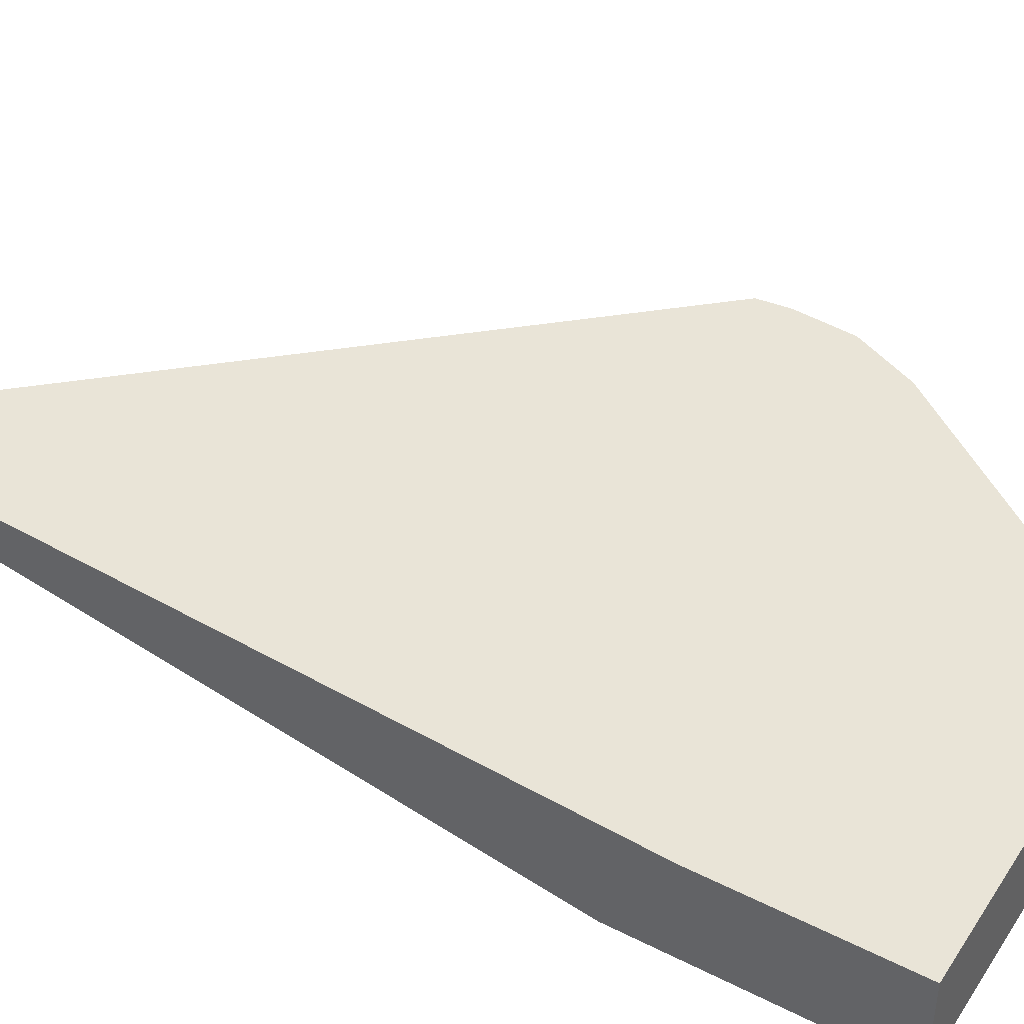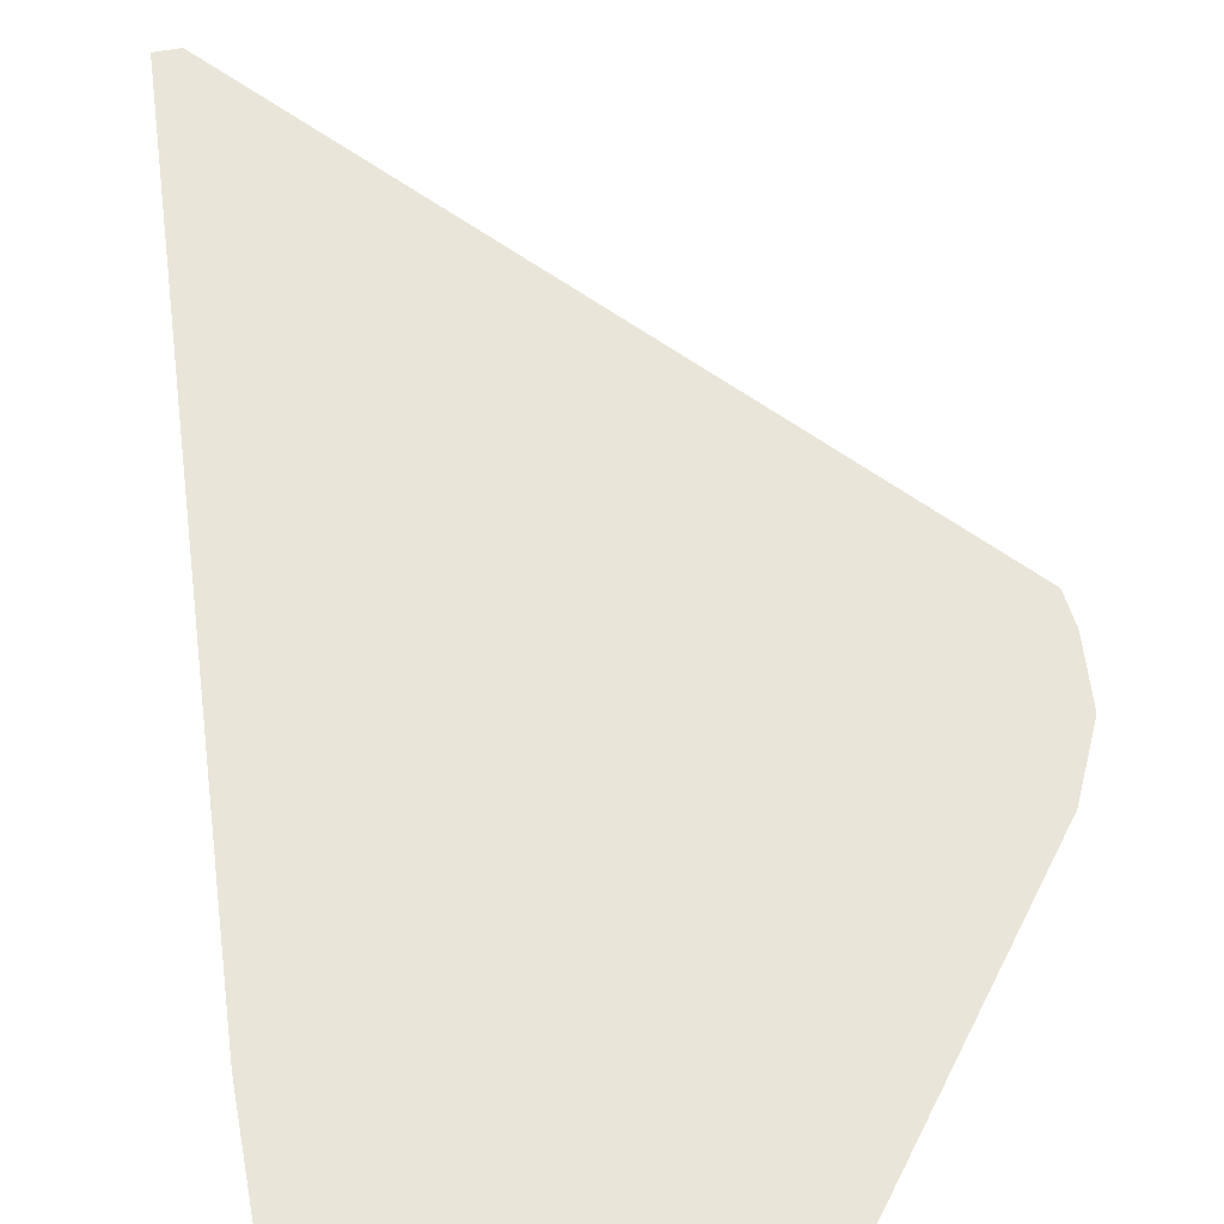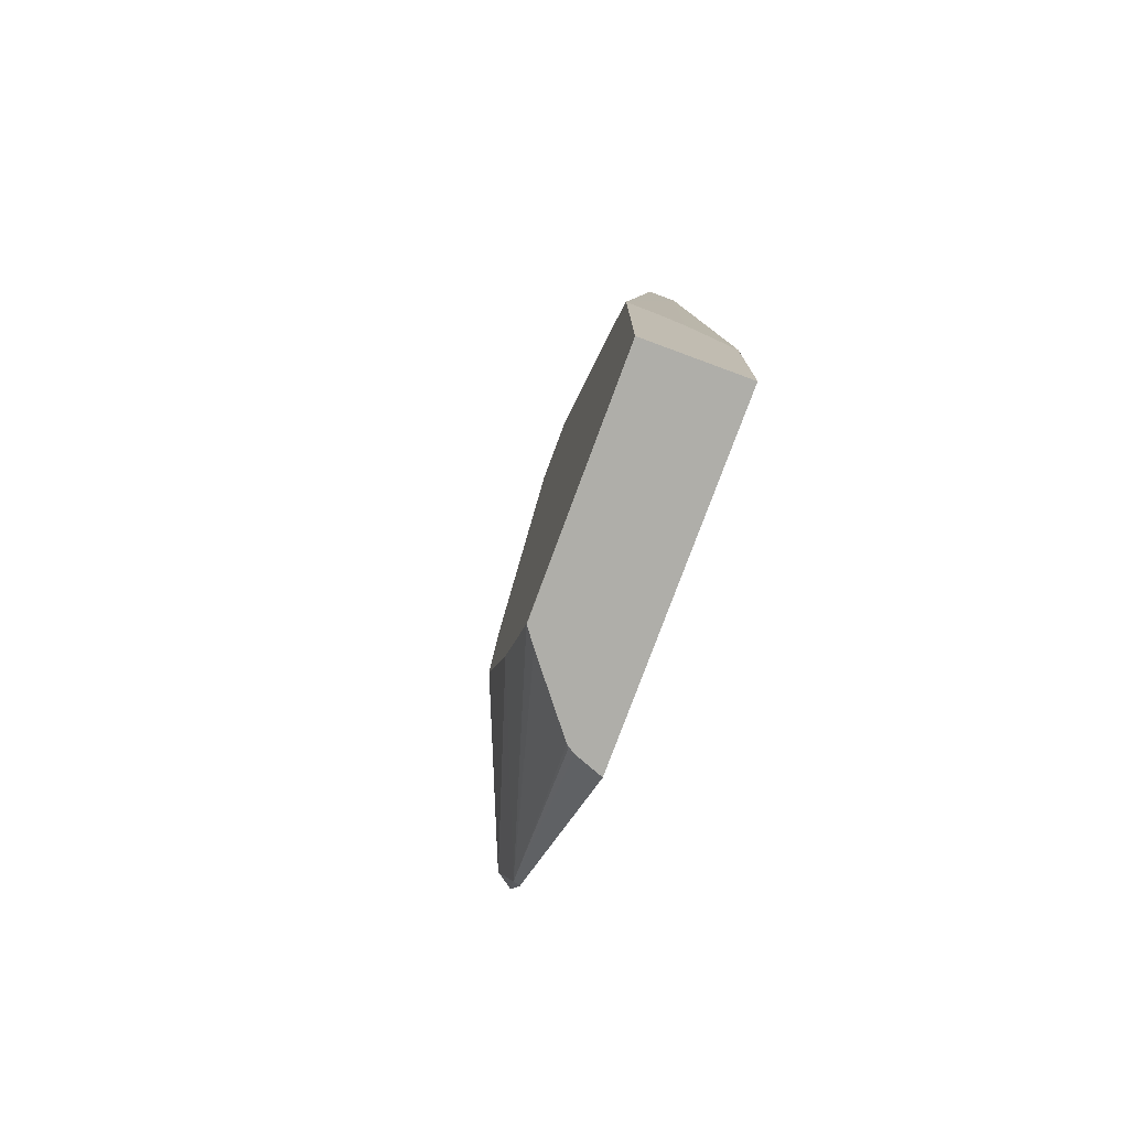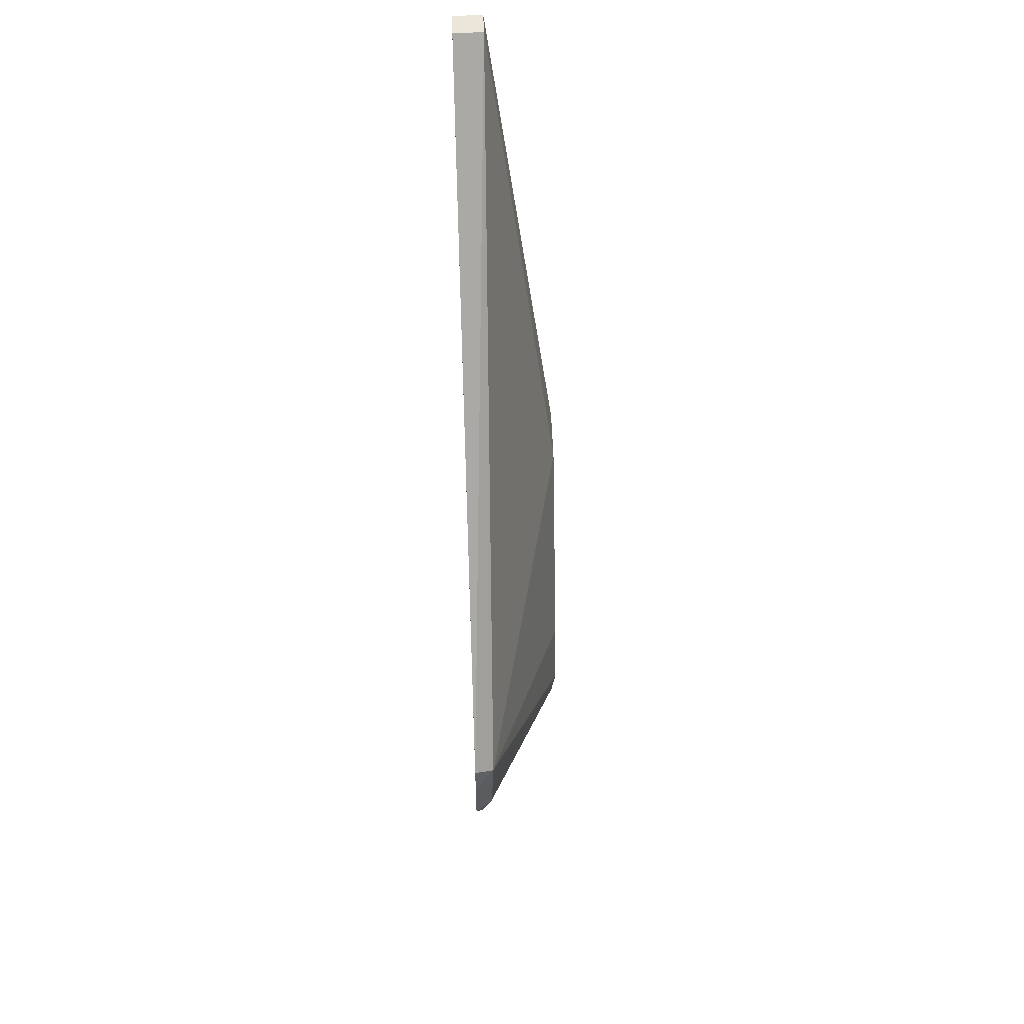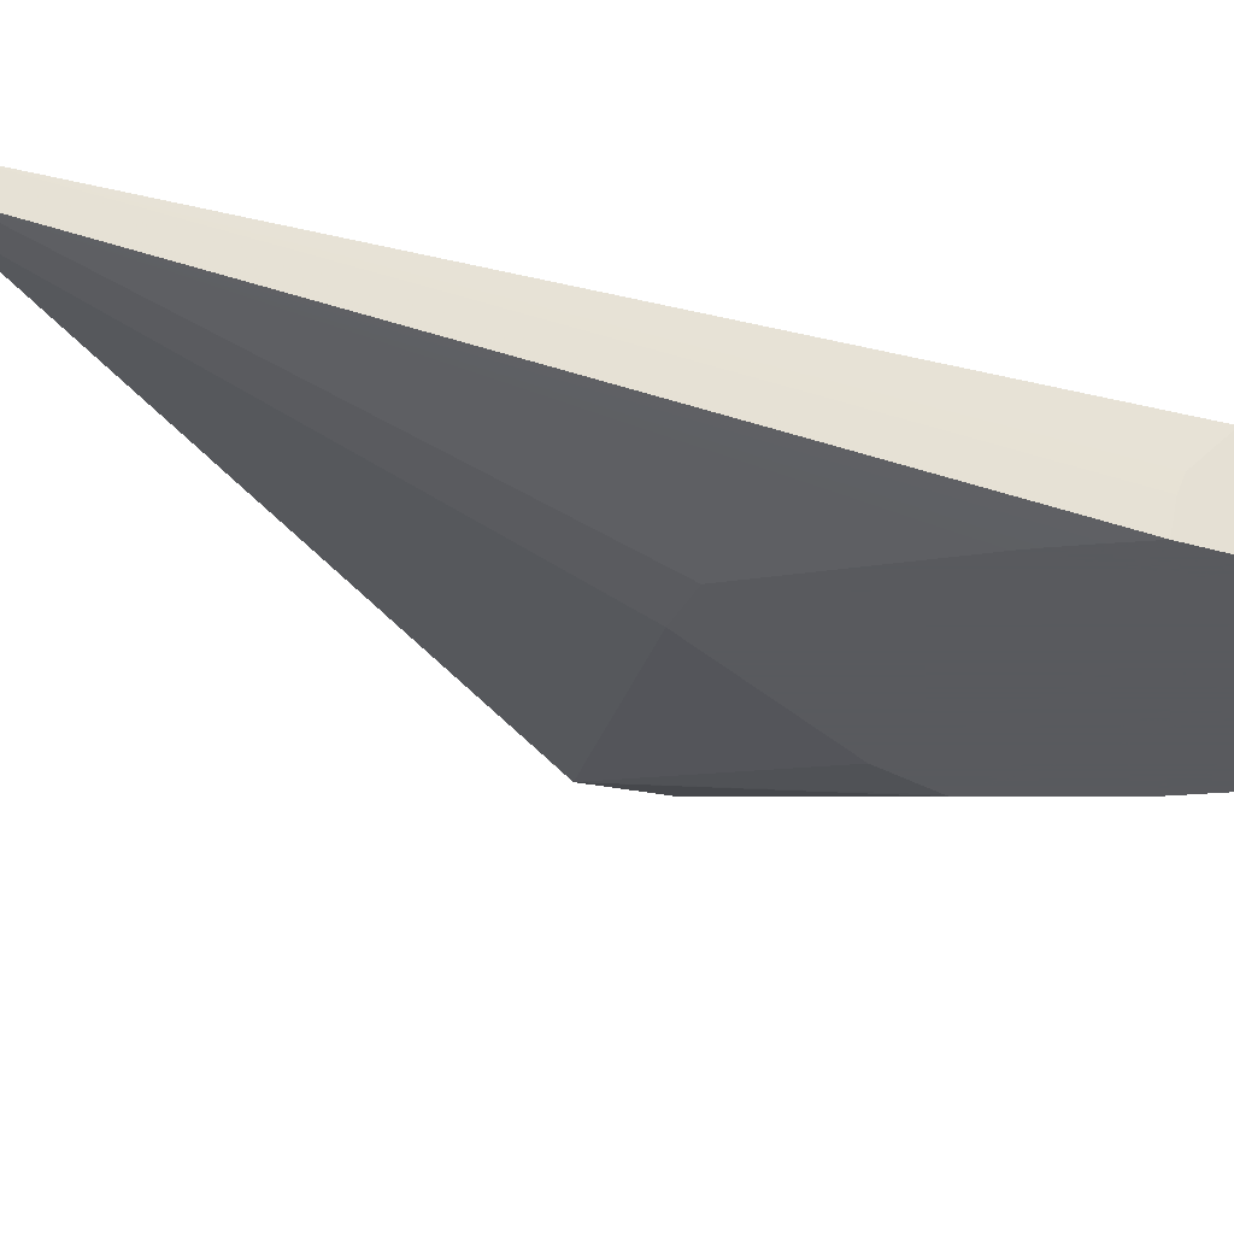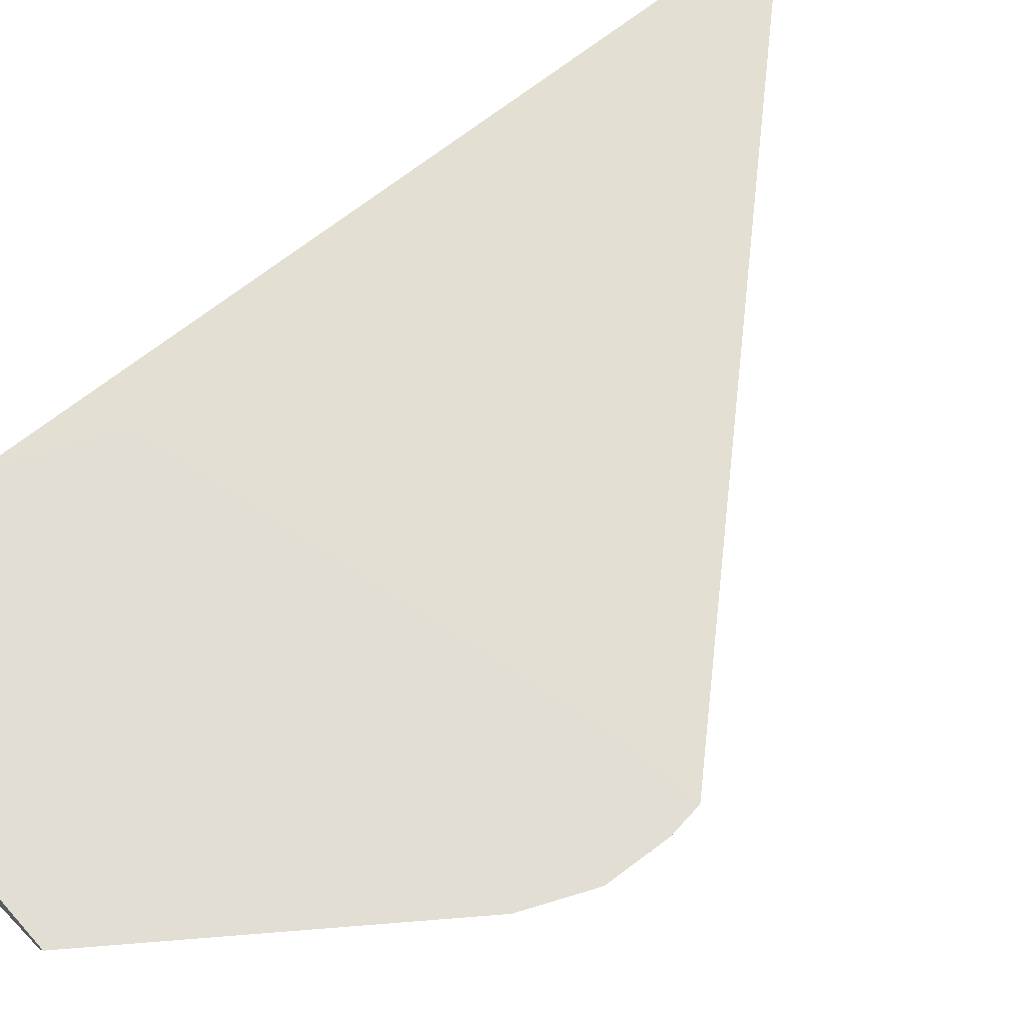
<metadata>
{"format":"obj","ext":"obj","renderer":"f3d","projection":"perspective","resolution":1024,"background":"white","views":[{"elev":42.9,"azim":-58.9,"up":"+Z"},{"elev":58.2,"azim":-10.6,"up":"+Z"},{"elev":-77.5,"azim":-110.3,"up":"+Y"},{"elev":56.5,"azim":87.8,"up":"+Y"},{"elev":-31.2,"azim":-112.4,"up":"+Z"},{"elev":67.2,"azim":48.3,"up":"+Z"}]}
</metadata>
<code>
v 0.01027 0.05807 -0.006002
v 0.01239 0.05807 -0.006002
v 0.01027 0.05807 -0.004683
v 0.01027 0.06145 -0.006002
v 0.01344 0.05808 -0.006002
v 0.01344 0.05807 -0.005998
v 0.01472 0.05807 -0.004683
v 0.01027 0.06066 -0.004683
v 0.01027 0.06134 -0.005542
v 0.01083 0.07133 -0.004696
v 0.01083 0.07133 -0.005099
v 0.01051 0.06189 -0.006002
v 0.01417 0.05938 -0.006002
v 0.01744 0.06172 -0.004773
v 0.01365 0.05807 -0.005841
v 0.01458 0.05807 -0.005053
v 0.01746 0.0617 -0.004683
v 0.01027 0.06123 -0.00529
v 0.01077 0.06188 -0.004683
v 0.0108 0.06194 -0.004683
v 0.01088 0.06209 -0.004683
v 0.01104 0.06222 -0.004683
v 0.01686 0.06372 -0.004683
v 0.01787 0.06383 -0.004683
v 0.01114 0.07133 -0.004696
v 0.01114 0.07133 -0.005099
v 0.01234 0.06467 -0.006002
v 0.0109 0.06256 -0.006002
v 0.01076 0.06233 -0.006002
v 0.01486 0.06107 -0.006002
v 0.01768 0.06254 -0.00491
v 0.01785 0.06256 -0.004683
v 0.01457 0.0581 -0.005129
v 0.0145 0.05807 -0.005164
v 0.01792 0.06338 -0.004683
v 0.01775 0.06366 -0.00494
v 0.01308 0.06467 -0.006002
v 0.01485 0.06114 -0.006002
v 0.01458 0.06205 -0.006002
f 14 32 17
f 14 31 32
f 30 36 31
f 30 38 36
f 7 16 17
f 1 16 7
f 8 10 18
f 8 19 10
f 14 16 33
f 24 35 36
f 3 21 20
f 3 22 21
f 1 2 6
f 1 6 15
f 1 37 39
f 4 11 12
f 1 12 29
f 1 4 12
f 10 19 20
f 10 20 21
f 10 25 26
f 1 9 4
f 9 18 10
f 3 32 35
f 13 31 14
f 36 39 37
f 24 26 25
f 26 36 37
f 10 23 24
f 10 24 25
f 14 33 34
f 13 30 31
f 11 27 28
f 11 28 29
f 11 29 12
f 5 13 14
f 4 10 11
f 1 39 38
f 14 34 15
f 16 34 33
f 3 17 32
f 3 7 17
f 11 37 27
f 11 26 37
f 10 26 11
f 1 18 9
f 1 15 34
f 1 34 16
f 1 29 28
f 1 28 27
f 1 27 37
f 14 17 16
f 32 36 35
f 31 36 32
f 1 7 3
f 1 38 30
f 5 14 6
f 6 14 15
f 1 30 13
f 1 13 5
f 3 23 22
f 3 24 23
f 1 3 8
f 1 8 18
f 4 9 10
f 10 21 22
f 24 36 26
f 10 22 23
f 36 38 39
f 3 35 24
f 3 20 19
f 3 19 8
f 1 5 2
f 2 5 6

</code>
